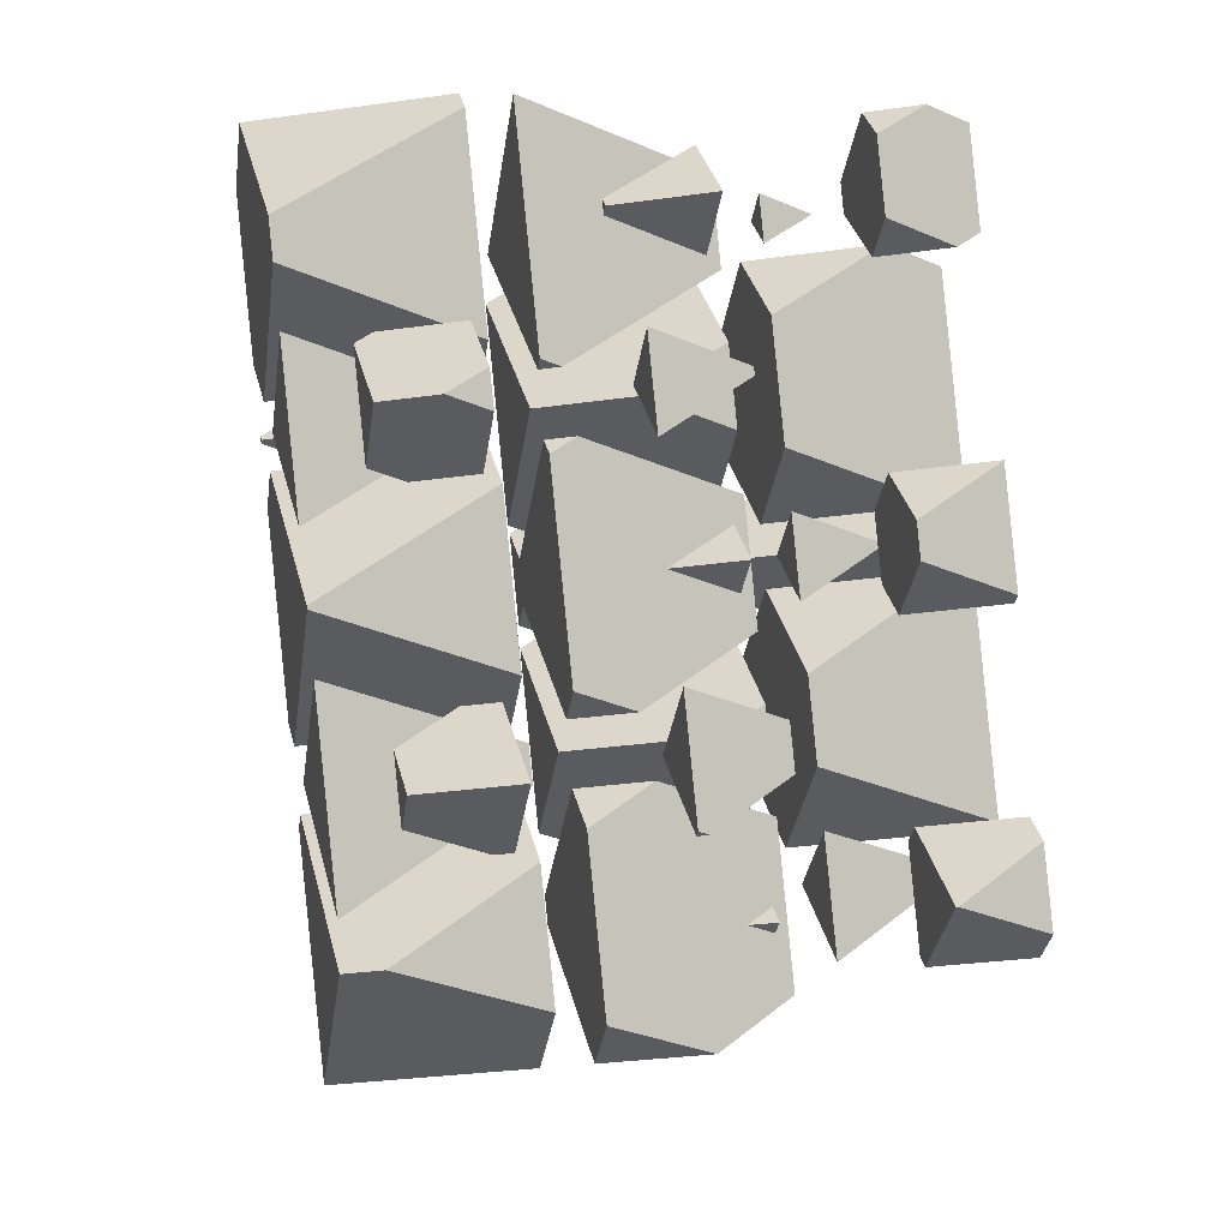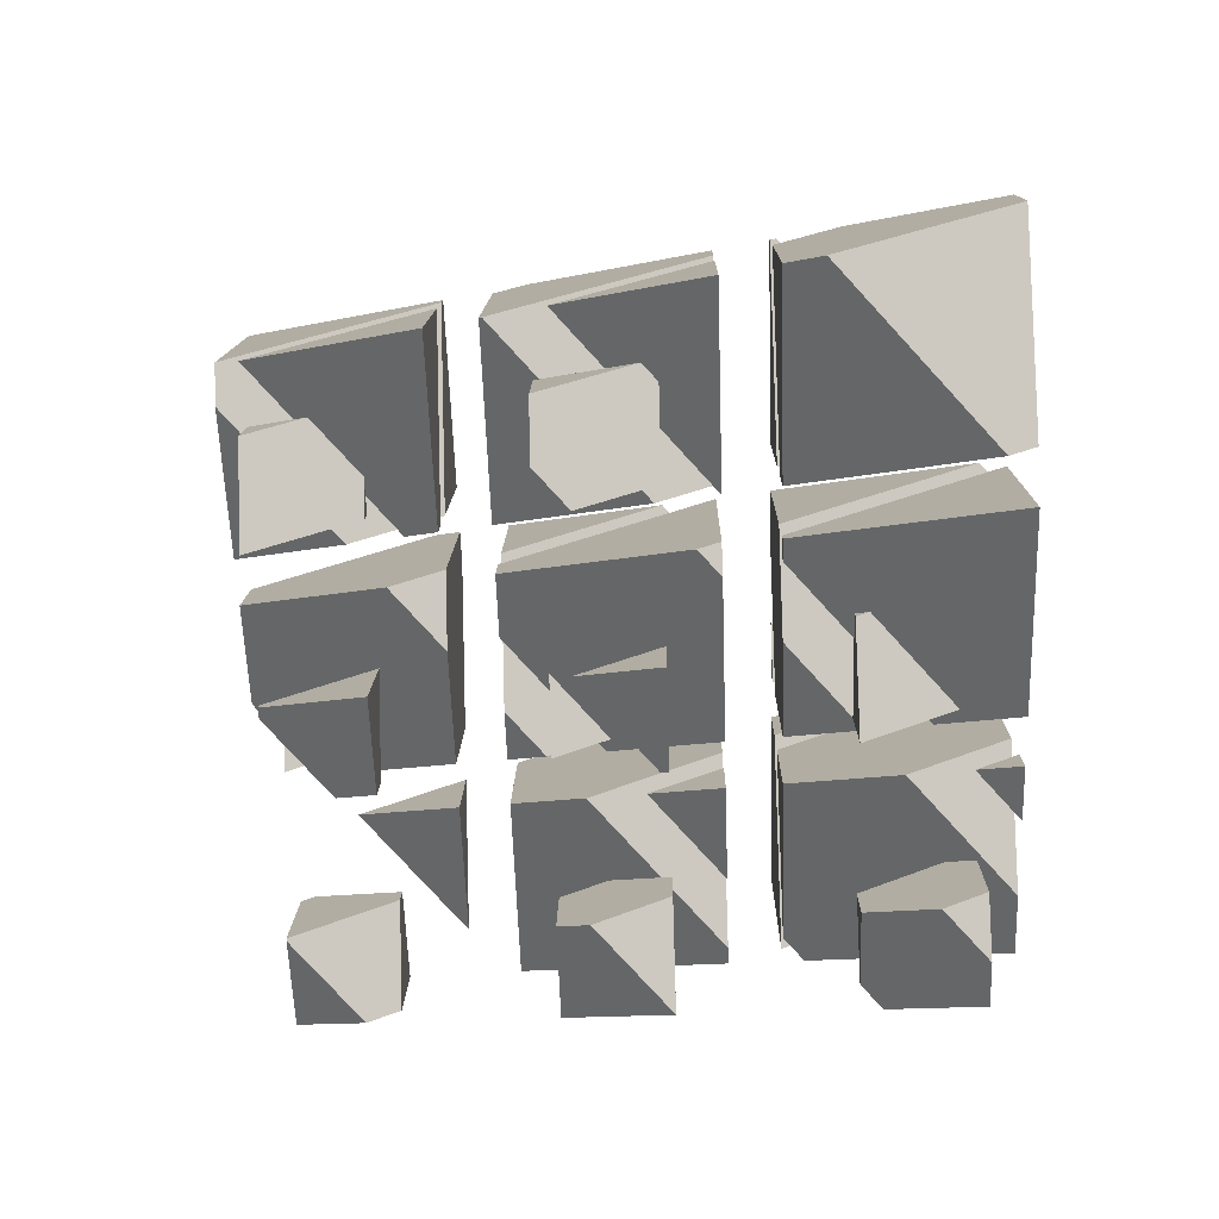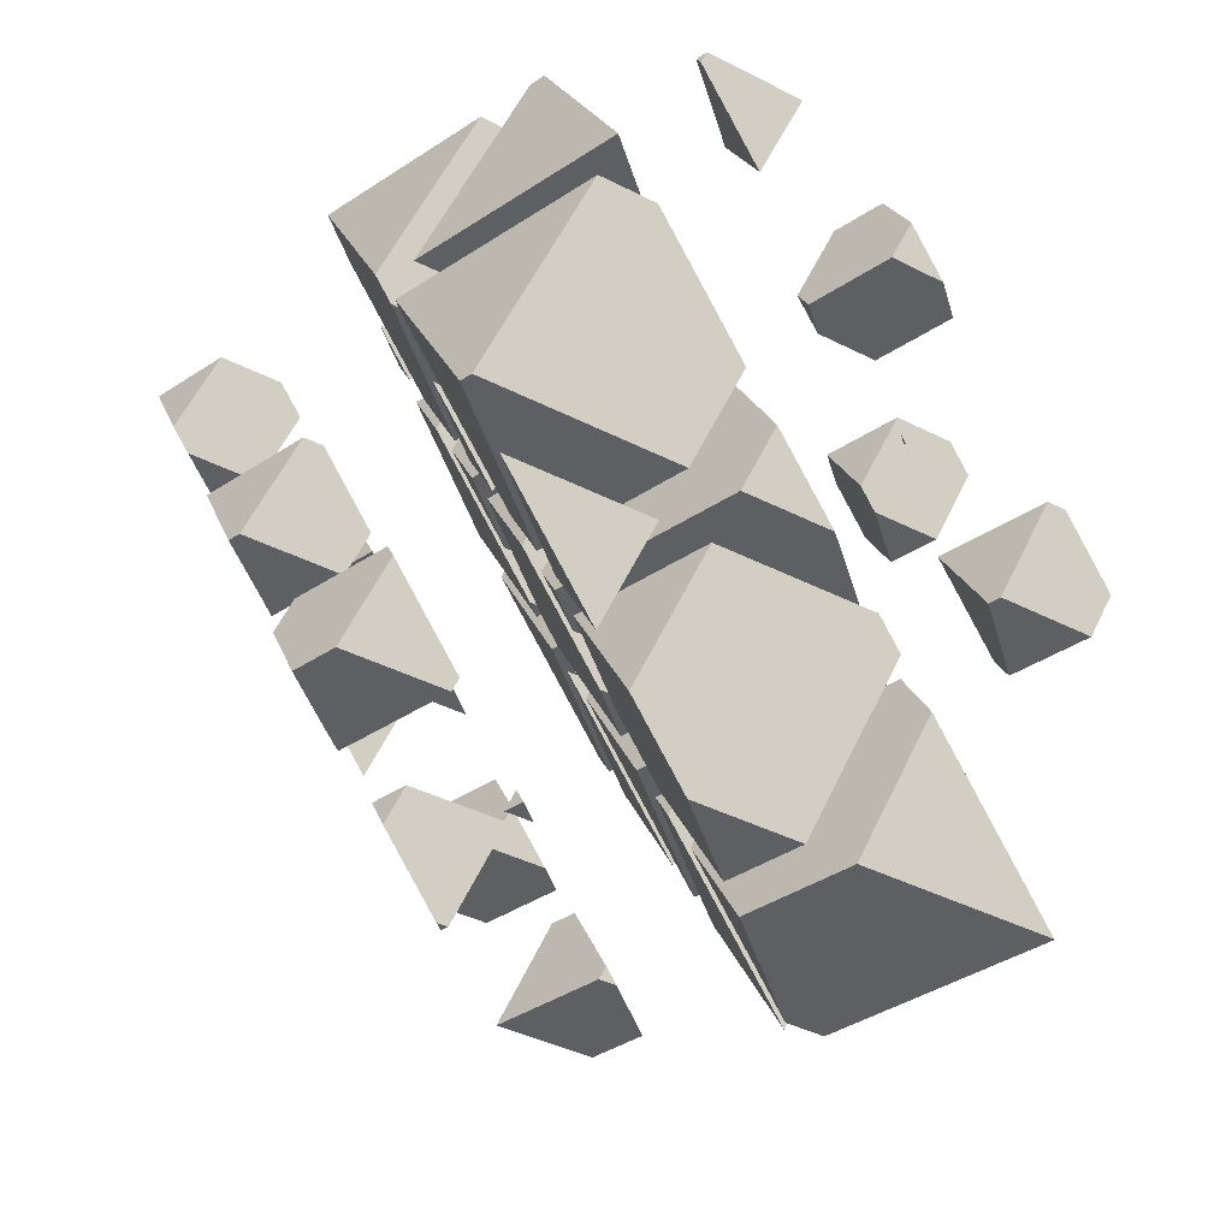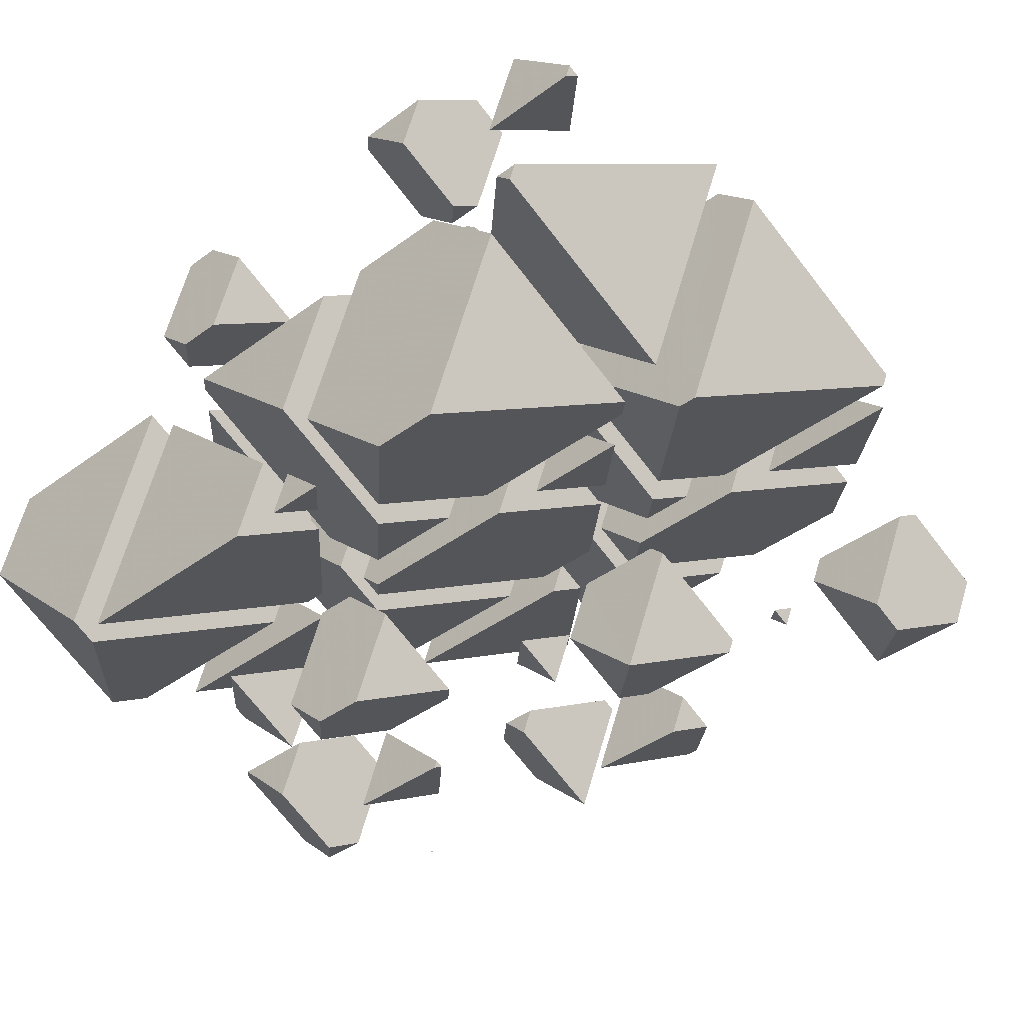
<metadata>
{"format":"obj","ext":"obj","renderer":"f3d","projection":"perspective","resolution":1024,"background":"white","views":[{"elev":-32.4,"azim":-31.1,"up":"+Z"},{"elev":-55.7,"azim":-88.1,"up":"+Y"},{"elev":-40.3,"azim":105.7,"up":"+Z"},{"elev":-38.1,"azim":43.6,"up":"+Y"}]}
</metadata>
<code>
v -1.432 2.471 2.067
v -1.658 2.568 1.854
v -2.523 2.568 1.854
v -2.81 2.251 2.549
v -2.339 2.048 2.993
v -1.815 2.048 2.993
v -2.281 3.131 1.854
v -1.432 2.936 2.993
v -1.978 3.429 2.993
v -2.81 2.474 2.993
v -2.398 3.429 2.993
v -2.281 3.56 2.708
f 1 3 2
f 1 4 3
f 1 5 4
f 1 6 5
f 7 2 3
f 6 1 8
f 9 6 8
f 9 5 6
f 9 10 5
f 9 11 10
f 3 12 7
f 3 11 12
f 3 10 11
f 3 4 10
f 4 5 10
f 1 9 8
f 1 12 9
f 1 7 12
f 1 2 7
f 11 9 12
v -0.6382 3.349 0.1441
v -0.1681 3.869 -0.9943
v -1.347 3.869 -0.9943
v -1.487 3.714 -0.6556
v -0.9573 4.774 -0.9943
v -0.1089 4.006 -0.9943
v -0.1089 4.579 0.1449
v -1.487 4.116 0.1449
v -1.222 4.73 0.1449
v -0.2764 4.73 0.1449
v -0.9573 5.023 -0.4969
f 13 15 14
f 13 16 15
f 17 14 15
f 17 18 14
f 19 14 18
f 19 13 14
f 13 21 20
f 13 22 21
f 13 19 22
f 15 23 17
f 15 21 23
f 15 20 21
f 15 16 20
f 16 13 20
f 18 22 19
f 18 23 22
f 18 17 23
f 21 22 23
v 1.129 3.349 0.1449
v 1.252 3.349 0.1449
v 1.164 3.387 0.06189
v 1.164 3.428 0.1449
f 24 26 25
f 24 25 27
f 27 26 24
f 27 25 26
v 1.603 2.568 1.854
v 1.176 2.568 1.854
v 1.483 2.436 2.143
v 2.012 3.52 1.854
v 1.536 3.95 1.854
v 1.019 3.95 1.854
v 0.6344 3.057 1.854
v 2.012 3.745 2.302
v 1.483 2.863 2.993
v 1.727 3.429 2.993
v 0.8558 3.429 2.993
v 0.6344 3.525 2.784
f 28 30 29
f 28 32 31
f 28 33 32
f 28 34 33
f 28 29 34
f 35 28 31
f 35 30 28
f 35 36 30
f 35 37 36
f 37 38 36
f 39 33 34
f 39 36 38
f 39 30 36
f 39 29 30
f 39 34 29
f 31 32 35
f 32 37 35
f 32 38 37
f 32 39 38
f 32 33 39
v 2.9 2.048 2.993
v 4.079 2.048 2.993
v 4.133 2.108 2.861
v 3.285 2.473 2.061
v 4.133 2.174 2.993
v 3.285 2.941 2.993
f 40 42 41
f 40 43 42
f 41 42 44
f 45 41 44
f 45 40 41
f 45 43 40
f 45 42 43
f 45 44 42
v -4.426 -1.057 0.7145
v -2.069 -1.057 0.7145
v -2.067 -1.054 0.7087
v -3.763 -0.3235 -0.8908
v -2.067 -1.051 0.7145
v -3.763 0.483 0.7145
f 46 48 47
f 46 49 48
f 47 48 50
f 51 47 50
f 51 46 47
f 51 49 46
f 51 48 49
f 51 50 48
v -3.125 -2.225 3.272
v -2.304 -1.317 1.284
v -4.662 -1.317 1.284
v -4.822 -1.494 1.673
v -3.763 0.7692 1.284
v -2.067 -0.7649 1.284
v -2.067 0.3798 3.563
v -3.125 -2.079 3.563
v -4.822 -0.545 3.563
v -4.413 0.4059 3.563
v -2.096 0.4059 3.563
v -3.763 1.124 1.99
f 52 54 53
f 52 55 54
f 56 53 54
f 56 57 53
f 58 53 57
f 58 52 53
f 58 59 52
f 59 61 60
f 59 62 61
f 59 58 62
f 54 63 56
f 54 61 63
f 54 60 61
f 54 55 60
f 55 59 60
f 55 52 59
f 57 62 58
f 57 63 62
f 57 56 63
f 61 62 63
v -3.25 0.2441 -2.134
v -0.8929 0.2441 -2.134
v -0.7433 0.4096 -2.496
v -2.44 1.14 -4.095
v -0.7433 0.5917 -2.134
v -2.44 2.126 -2.134
f 64 66 65
f 64 67 66
f 65 66 68
f 69 65 68
f 69 64 65
f 69 67 64
f 69 66 67
f 69 68 66
v -1.802 -0.7613 0.06775
v -1.128 -0.01603 -1.564
v -3.485 -0.01603 -1.564
v -3.499 -0.03074 -1.532
v -2.44 2.412 -1.564
v -0.7433 0.8779 -1.564
v -0.7433 1.857 0.3852
v -1.802 -0.4364 0.7145
v -0.8793 1.707 0.7145
v -3.499 1.098 0.7145
v -3.237 1.707 0.7145
v -2.44 2.588 -1.214
f 70 72 71
f 70 73 72
f 74 71 72
f 74 75 71
f 76 71 75
f 76 70 71
f 76 77 70
f 76 78 77
f 78 79 77
f 78 80 79
f 72 81 74
f 72 80 81
f 72 79 80
f 72 73 79
f 73 77 79
f 73 70 77
f 75 81 76
f 75 74 81
f 80 76 81
f 80 78 76
v -3.499 1.384 1.284
v -1.802 -0.1502 1.284
v -1.114 1.447 1.284
v -3.472 1.447 1.284
v -1.802 0.6862 2.949
v -3.499 1.417 1.349
f 82 84 83
f 82 85 84
f 84 86 83
f 87 85 82
f 87 83 86
f 87 82 83
f 87 84 85
f 87 86 84
v 0.04793 1.285 -4.412
v -1.831 1.285 -4.412
v -0.4786 0.7024 -3.137
v 0.58 2.521 -4.412
v -1.11 4.048 -4.412
v -1.12 4.048 -4.412
v -2.175 1.596 -4.412
v 0.58 3.321 -2.819
v -0.4786 1.206 -2.134
v 0.2968 3.008 -2.134
v -2.175 2.741 -2.134
v -2.061 3.008 -2.134
f 88 90 89
f 88 92 91
f 88 93 92
f 88 94 93
f 88 89 94
f 95 88 91
f 95 90 88
f 95 96 90
f 95 97 96
f 97 98 96
f 97 99 98
f 98 93 94
f 98 99 93
f 98 90 96
f 98 89 90
f 98 94 89
f 91 92 95
f 92 97 95
f 92 99 97
f 92 93 99
v -1.867 2.747 -1.564
v -0.4786 1.493 -1.564
v 0.0616 2.747 -1.564
v -0.4786 2.15 -0.2557
f 100 102 101
f 102 103 101
f 103 100 101
f 100 103 102
v 0.05443 -1.967 2.708
v -1.456 -1.317 1.284
v -1.715 -1.317 1.284
v -2.656 -2.358 3.563
v -0.2985 -2.358 3.563
v -1.642 -1.148 1.284
v 0.05443 -1.538 3.563
v -1.642 -0.003777 3.563
f 104 106 105
f 104 107 106
f 104 108 107
f 109 105 106
f 108 104 110
f 111 108 110
f 111 107 108
f 109 107 111
f 109 106 107
f 104 111 110
f 104 109 111
f 104 105 109
v 1.378 -0.5035 -0.4966
v 0.2454 -0.01603 -1.564
v -0.5388 -0.01603 -1.564
v -1.378 -0.9439 0.4676
v -1.116 -1.057 0.7145
v 0.8776 -1.057 0.7145
v -0.3191 0.4943 -1.564
v 1.378 0.1049 0.7145
v -0.3191 1.639 0.7145
v -1.378 -0.8199 0.7145
f 112 114 113
f 112 115 114
f 112 116 115
f 112 117 116
f 118 113 114
f 117 112 119
f 120 117 119
f 120 116 117
f 120 121 116
f 120 115 121
f 120 114 115
f 120 118 114
f 115 116 121
f 112 120 119
f 112 118 120
f 112 113 118
v 0.6424 -1.317 1.284
v -0.5115 -1.317 1.284
v 0.3191 -1.674 2.067
v 1.378 0.3911 1.284
v 0.2103 1.447 1.284
v -0.5252 1.447 1.284
v -1.378 -0.5337 1.284
v 1.378 0.9439 2.385
v 0.3191 -0.9232 3.563
v 0.8913 0.4059 3.563
v -1.151 0.4059 3.563
v -1.378 0.5035 3.349
f 122 124 123
f 122 126 125
f 122 127 126
f 122 128 127
f 122 123 128
f 129 122 125
f 129 124 122
f 129 130 124
f 129 131 130
f 131 132 130
f 133 127 128
f 133 130 132
f 133 124 130
f 133 123 124
f 133 128 123
f 125 126 129
f 126 131 129
f 126 132 131
f 126 133 132
f 126 127 133
v 2.701 0.9601 -3.701
v 1.947 1.285 -4.412
v 0.6373 1.285 -4.412
v -0.05443 0.5197 -2.737
v 0.5857 0.2441 -2.134
v 2.054 0.2441 -2.134
v 1.004 2.137 -4.412
v 2.701 1.748 -2.134
v 1.308 3.008 -2.134
v -0.05443 0.8229 -2.134
v 0.8862 3.008 -2.134
v 1.004 3.138 -2.419
f 134 136 135
f 134 137 136
f 134 138 137
f 134 139 138
f 140 135 136
f 139 134 141
f 142 139 141
f 142 138 139
f 142 143 138
f 142 144 143
f 136 145 140
f 136 144 145
f 136 143 144
f 136 137 143
f 137 138 143
f 134 142 141
f 134 145 142
f 134 140 145
f 134 135 140
f 144 142 145
v 1.819 -0.01603 -1.564
v 1.19 -0.01603 -1.564
v 1.642 -0.2108 -1.137
v 2.701 2.034 -1.564
v 1.912 2.747 -1.564
v 0.6509 2.747 -1.564
v -0.05443 1.109 -1.564
v 2.701 2.408 -0.82
v 1.642 0.7196 0.7145
v 2.067 1.707 0.7145
v 0.5506 1.707 0.7145
v -0.05443 1.967 0.1442
f 146 148 147
f 146 150 149
f 146 151 150
f 146 152 151
f 146 147 152
f 153 146 149
f 153 148 146
f 153 154 148
f 153 155 154
f 155 156 154
f 157 151 152
f 157 154 156
f 157 148 154
f 157 147 148
f 157 152 147
f 149 150 153
f 150 155 153
f 150 156 155
f 150 157 156
f 150 151 157
v 1.155 1.447 1.284
v 1.642 1.006 1.284
v 1.832 1.447 1.284
v 1.642 1.237 1.744
f 158 160 159
f 160 161 159
f 161 158 159
f 158 161 160
v 0.2909 -2.358 3.563
v 0.961 -2.358 3.563
v 0.4786 -2.15 3.108
v 0.4786 -1.921 3.563
f 162 164 163
f 162 163 165
f 165 164 162
f 165 163 164
v 1.467 -1.057 0.7145
v 2.663 -1.057 0.7145
v 1.802 -0.6862 -0.0967
v 1.802 -0.2786 0.7145
f 166 168 167
f 166 167 169
f 169 168 166
f 169 167 168
v 3.499 -1.417 1.503
v 3.267 -1.317 1.284
v 1.232 -1.317 1.284
v 0.7433 -1.857 2.467
v 1.906 -2.358 3.563
v 2.648 -2.358 3.563
v 1.802 0.007542 1.284
v 3.499 -0.3819 3.563
v 2.627 0.4059 3.563
v 0.7433 -1.307 3.563
v 1.481 0.4059 3.563
v 1.802 0.7613 2.784
f 170 172 171
f 170 173 172
f 170 174 173
f 170 175 174
f 176 171 172
f 175 170 177
f 178 175 177
f 178 174 175
f 178 179 174
f 178 180 179
f 172 181 176
f 172 180 181
f 172 179 180
f 172 173 179
f 173 174 179
f 170 178 177
f 170 181 178
f 170 176 181
f 170 171 176
f 180 178 181
v 2.643 0.2441 -2.134
v 4.364 0.2441 -2.134
v 3.125 0.7775 -3.301
v 3.125 1.364 -2.134
f 182 184 183
f 182 183 185
f 185 184 182
f 185 183 184
v 3.607 -1.057 0.7145
v 3.824 -1.057 0.7145
v 4.765 -0.01603 -1.564
v 2.408 -0.01603 -1.564
v 2.067 -0.3934 -0.7376
v 3.125 1.65 -1.564
v 4.822 0.1162 -1.564
v 4.822 1.261 0.7145
v 4.329 1.707 0.7145
v 2.067 0.3361 0.7145
v 2.657 1.707 0.7145
v 3.125 2.225 -0.4201
f 186 188 187
f 186 189 188
f 186 190 189
f 191 188 189
f 191 192 188
f 193 188 192
f 193 187 188
f 194 187 193
f 194 186 187
f 194 195 186
f 194 196 195
f 189 197 191
f 189 196 197
f 189 195 196
f 189 190 195
f 190 186 195
f 192 194 193
f 192 197 194
f 192 191 197
f 196 194 197
v 2.067 0.6223 1.284
v 3.763 -0.9118 1.284
v 4.779 1.447 1.284
v 2.422 1.447 1.284
v 3.763 0.2328 3.563
v 3.838 0.4059 3.563
v 3.572 0.4059 3.563
v 2.067 1.054 2.144
f 198 200 199
f 198 201 200
f 200 202 199
f 200 203 202
f 203 204 202
f 205 201 198
f 205 202 204
f 205 199 202
f 205 198 199
f 205 200 201
f 205 203 200
f 205 204 203
v -3.615 -2.259 -2.703
v -3.574 -2.259 -2.703
v -3.604 -2.246 -2.731
v -3.604 -2.232 -2.703
f 206 208 207
f 206 207 209
f 209 208 206
f 209 207 208
v -3.142 -3.04 -0.9943
v -3.651 -3.04 -0.9943
v -3.285 -3.197 -0.6496
v -2.755 -2.141 -0.9943
v -3.29 -1.658 -0.9943
v -3.726 -1.658 -0.9943
v -4.133 -2.603 -0.9943
v -2.755 -1.888 -0.4909
v -3.285 -2.798 0.1449
v -3.018 -2.178 0.1449
v -3.97 -2.178 0.1449
v -4.133 -2.108 -0.008767
f 210 212 211
f 210 214 213
f 210 215 214
f 210 216 215
f 210 211 216
f 217 210 213
f 217 212 210
f 217 218 212
f 217 219 218
f 219 220 218
f 221 215 216
f 221 218 220
f 221 212 218
f 221 211 212
f 221 216 211
f 213 214 217
f 214 219 217
f 214 220 219
f 214 221 220
f 214 215 221
v -1.961 -1.727 -3.842
v -1.432 -0.498 -3.842
v -1.588 -0.3571 -3.842
v -2.55 -0.3571 -3.842
v -2.81 -0.9604 -3.842
v -1.961 -1.155 -2.703
v -1.842 -0.8774 -2.703
v -1.432 -0.4242 -3.695
v -2.269 -0.8774 -2.703
v -2.81 -0.6444 -3.213
f 222 224 223
f 222 225 224
f 222 226 225
f 222 228 227
f 222 229 228
f 222 223 229
f 228 230 227
f 231 225 226
f 231 227 230
f 231 222 227
f 231 226 222
f 223 224 229
f 224 228 229
f 224 230 228
f 224 231 230
f 224 225 231
v -1.845 -3.56 0.1449
v -0.6662 -3.56 0.1449
v -0.6344 -3.525 0.0679
v -1.483 -3.16 -0.7318
v -0.6344 -3.486 0.1449
v -1.483 -2.719 0.1449
f 232 234 233
f 232 235 234
f 233 234 236
f 237 233 236
f 237 232 233
f 237 235 232
f 237 234 235
f 237 236 234
v -2.012 -3.09 1.854
v -1.164 -3.857 1.854
v -0.777 -2.959 1.854
v -1.956 -2.959 1.854
v -1.164 -3.387 2.79
v -2.012 -3.021 1.991
f 238 240 239
f 238 241 240
f 240 242 239
f 243 241 238
f 243 239 242
f 243 238 239
f 243 240 241
f 243 242 240
v 0.6889 -2.061 -3.137
v -0.05977 -1.739 -3.842
v -0.1984 -1.739 -3.842
v -0.6688 -2.259 -2.703
v 0.5098 -2.259 -2.703
v -0.1595 -1.649 -3.842
v 0.6889 -1.843 -2.703
v -0.1595 -1.076 -2.703
f 244 246 245
f 244 247 246
f 244 248 247
f 249 245 246
f 248 244 250
f 251 248 250
f 251 247 248
f 249 247 251
f 249 246 247
f 244 251 250
f 244 249 251
f 244 245 249
v -0.4558 -1.658 -0.9943
v 0.1595 -2.214 -0.9943
v 0.3991 -1.658 -0.9943
v 0.1595 -1.923 -0.4143
f 252 254 253
f 254 255 253
f 255 252 253
f 252 255 254
v 1.246 -0.3571 -3.842
v 1.483 -0.5715 -3.842
v 1.575 -0.3571 -3.842
v 1.483 -0.4592 -3.619
f 256 258 257
f 258 259 257
f 259 256 257
f 256 259 258
v 1.487 -4.438 2.067
v 1.26 -4.34 1.854
v 0.3961 -4.34 1.854
v 0.1089 -4.658 2.549
v 0.5795 -4.861 2.993
v 1.104 -4.861 2.993
v 0.6382 -3.778 1.854
v 1.487 -3.973 2.993
v 0.9404 -3.479 2.993
v 0.1089 -4.435 2.993
v 0.5205 -3.479 2.993
v 0.6382 -3.349 2.708
f 260 262 261
f 260 263 262
f 260 264 263
f 260 265 264
f 266 261 262
f 265 260 267
f 268 265 267
f 268 264 265
f 268 269 264
f 268 270 269
f 262 271 266
f 262 270 271
f 262 269 270
f 262 263 269
f 263 264 269
f 260 268 267
f 260 271 268
f 260 266 271
f 260 261 266
f 270 268 271
v 2.281 -3.56 0.1445
v 2.751 -3.04 -0.9943
v 1.572 -3.04 -0.9943
v 1.432 -3.195 -0.6552
v 1.961 -2.135 -0.9943
v 2.81 -2.902 -0.9943
v 2.81 -2.33 0.1449
v 1.432 -2.793 0.1449
v 1.697 -2.178 0.1449
v 2.642 -2.178 0.1449
v 1.961 -1.885 -0.4965
f 272 274 273
f 272 275 274
f 276 273 274
f 276 277 273
f 278 273 277
f 278 272 273
f 272 280 279
f 272 281 280
f 272 278 281
f 274 282 276
f 274 280 282
f 274 279 280
f 274 275 279
f 275 272 279
f 277 281 278
f 277 282 281
f 277 276 282
f 280 281 282
v 3.927 -1.739 -3.842
v 2.774 -1.739 -3.842
v 3.604 -2.096 -3.06
v 3.285 -0.4926 -3.842
v 2.755 -1.722 -3.842
v 4.133 -1.26 -3.842
v 4.133 -0.7869 -2.901
v 3.604 -1.917 -2.703
v 4.051 -0.8774 -2.703
v 2.755 -1.15 -2.703
v 2.873 -0.8774 -2.703
v 3.285 -0.4216 -3.701
f 283 285 284
f 286 284 287
f 286 283 284
f 286 288 283
f 289 283 288
f 289 285 283
f 289 290 285
f 289 291 290
f 291 292 290
f 291 293 292
f 287 294 286
f 287 293 294
f 287 292 293
f 292 285 290
f 292 284 285
f 292 287 284
f 288 294 289
f 288 286 294
f 293 289 294
f 293 291 289

</code>
